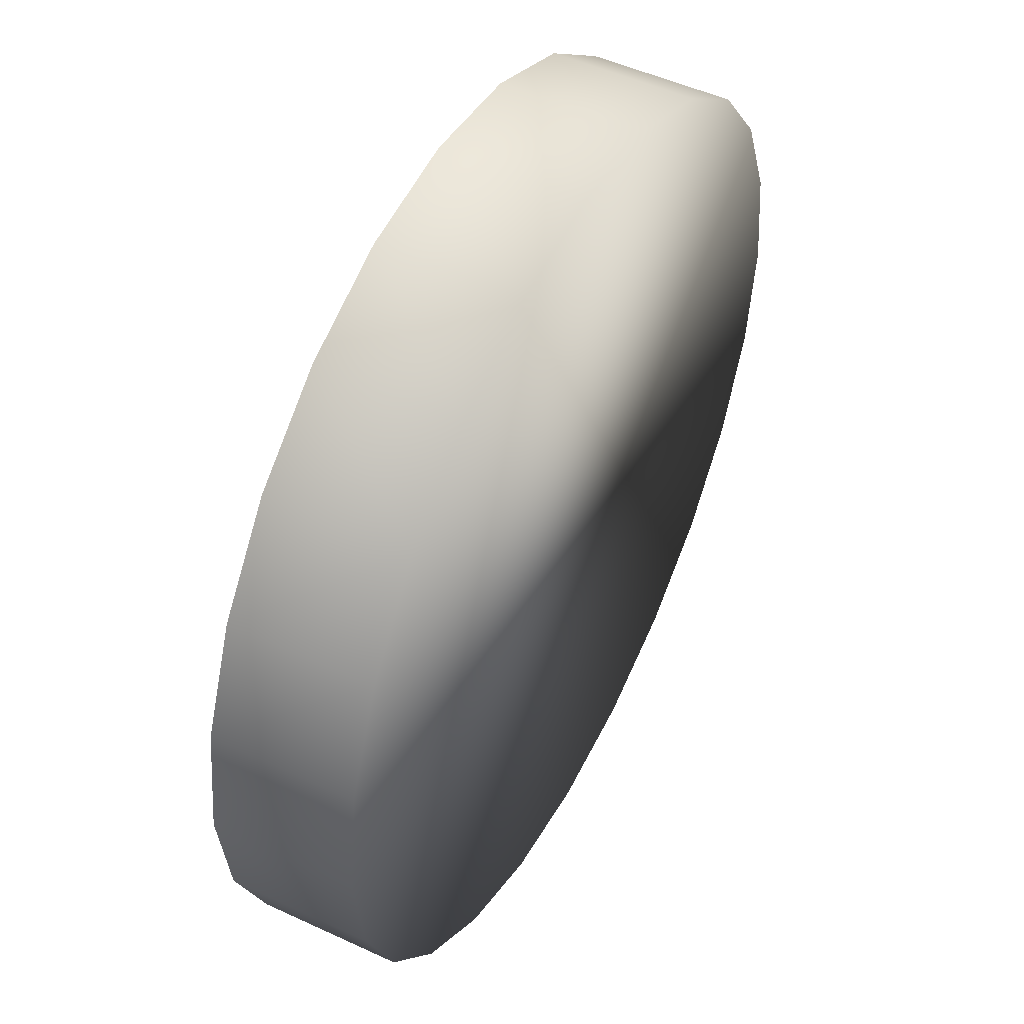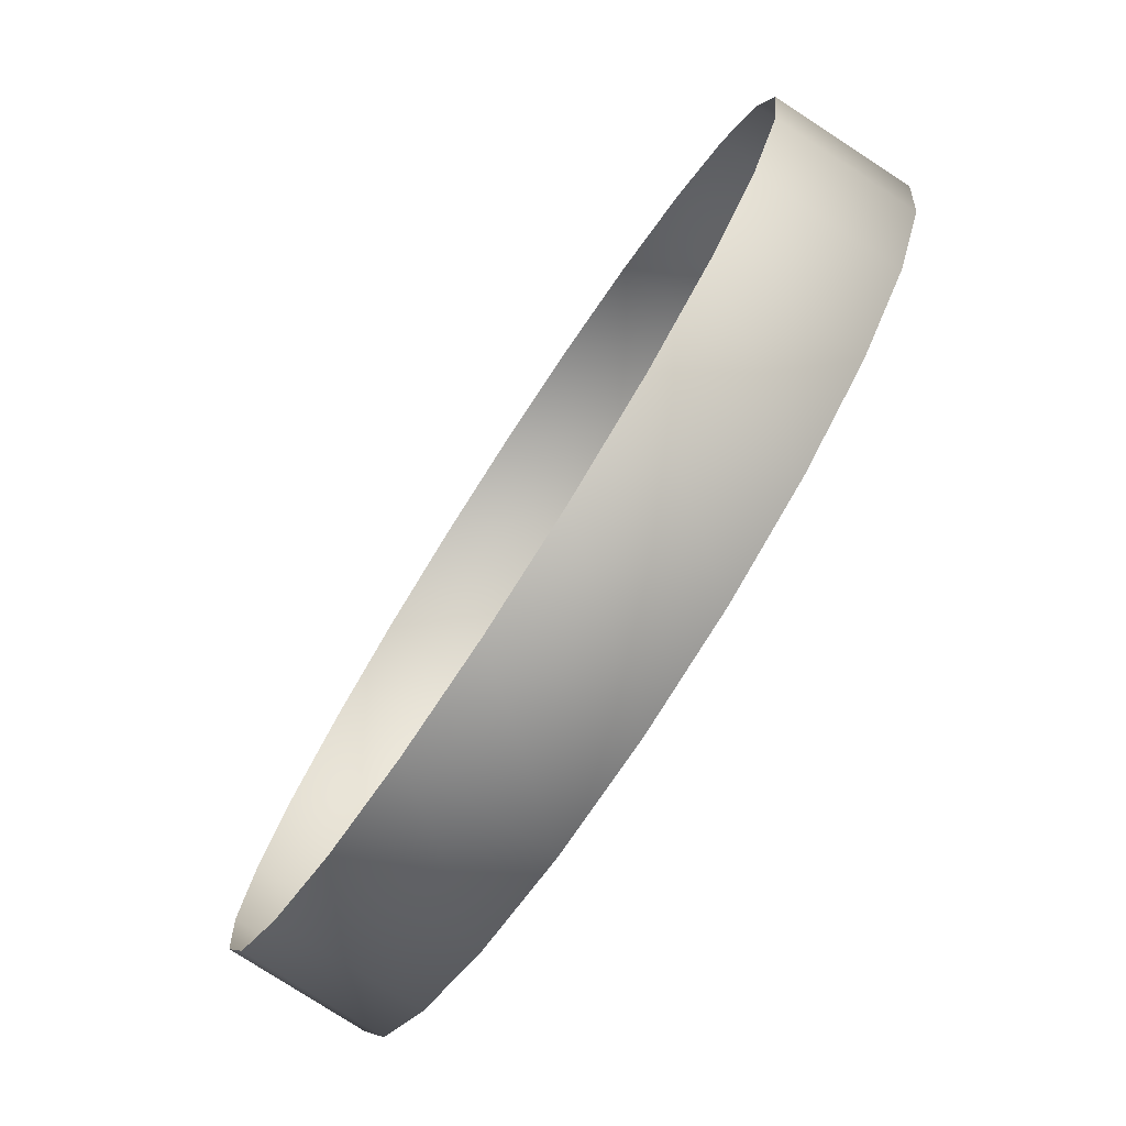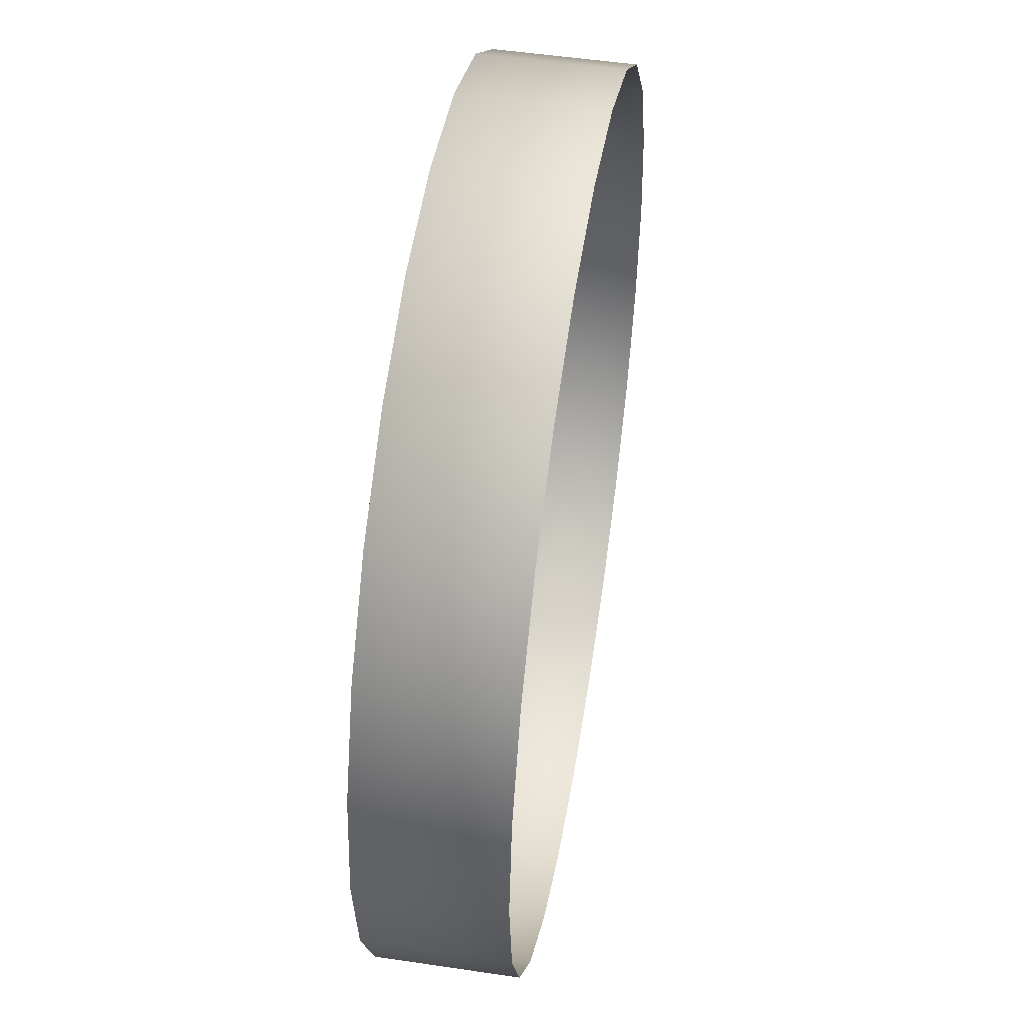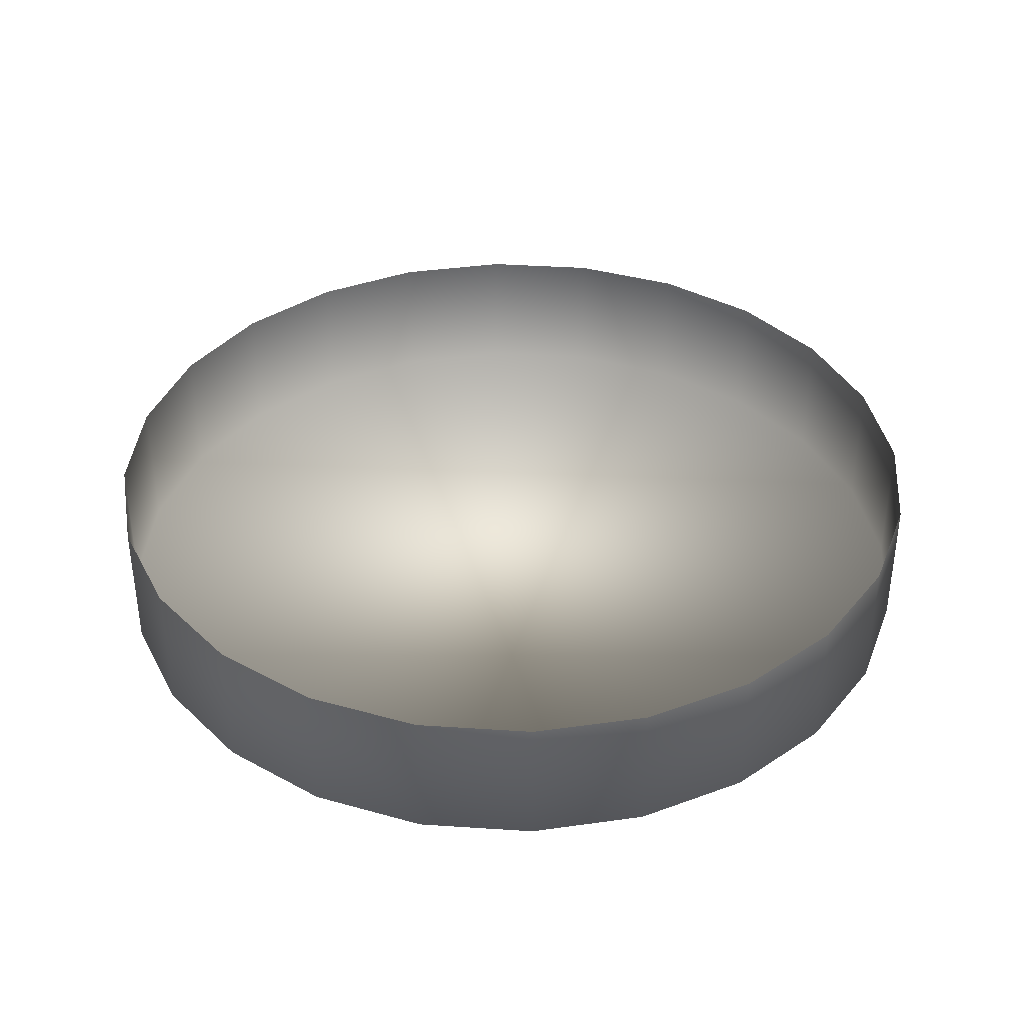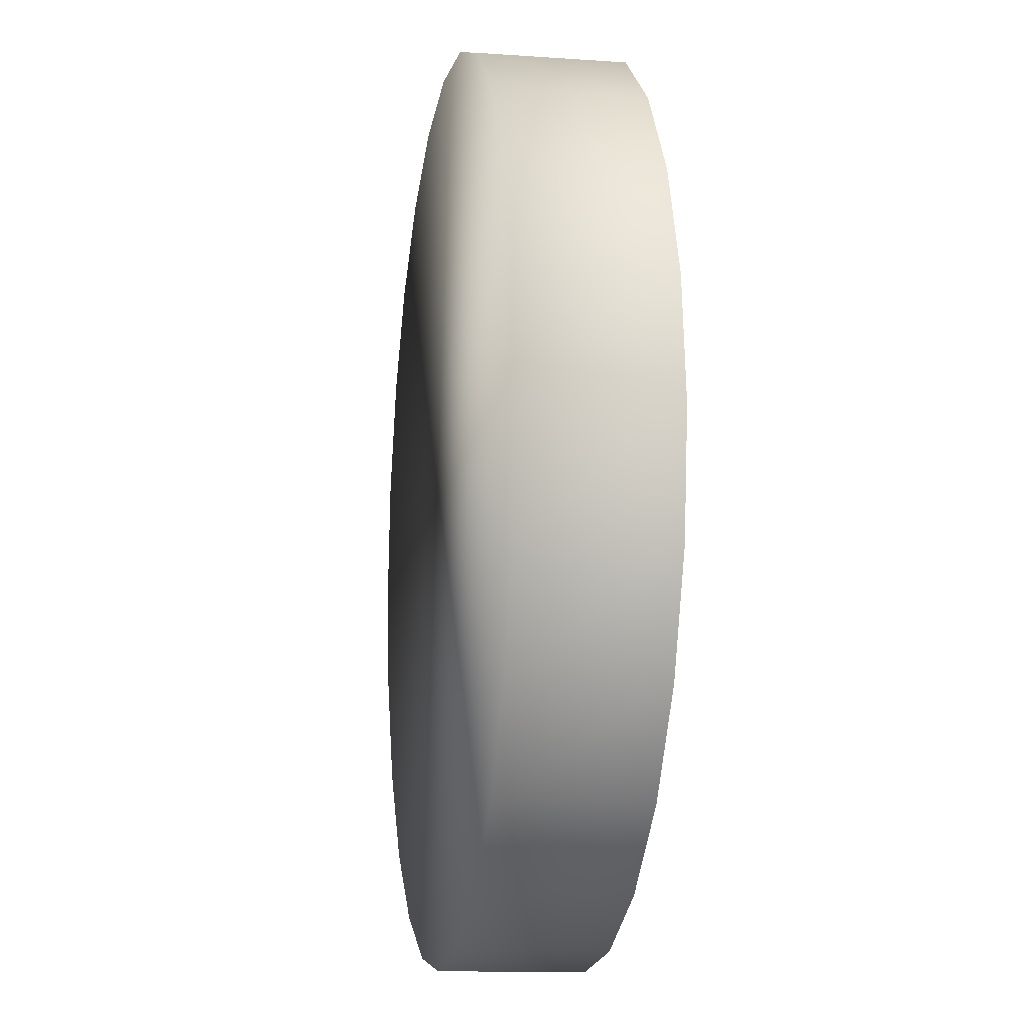
<metadata>
{"format":"obj","ext":"obj","renderer":"f3d","projection":"perspective","resolution":1024,"background":"white","views":[{"elev":49.8,"azim":-62.9,"up":"+Z"},{"elev":-78.1,"azim":-123.0,"up":"+Z"},{"elev":50.5,"azim":99.3,"up":"+Z"},{"elev":37.8,"azim":-62.7,"up":"+Y"},{"elev":-12.0,"azim":80.5,"up":"+Z"}]}
</metadata>
<code>
o mesh70/mesh70-geometry#mesh70-geometry
v 0.4895 -0.5071 0.4393
v 0.4912 -0.5071 0.4353
v 0.4895 -0.5124 0.4393
v 0.4912 -0.5124 0.4353
v 0.4889 -0.5124 0.4437
v 0.5202 -0.5124 0.4353
v 0.4939 -0.5071 0.4318
v 0.5219 -0.5124 0.4393
v 0.4889 -0.5071 0.4437
v 0.5176 -0.5124 0.4318
v 0.4939 -0.5124 0.4318
v 0.5225 -0.5124 0.4437
v 0.4895 -0.5124 0.448
v 0.5202 -0.5071 0.4353
v 0.5219 -0.5071 0.4393
v 0.4973 -0.5124 0.4292
v 0.5225 -0.5071 0.4437
v 0.4895 -0.5071 0.448
v 0.5141 -0.5124 0.4292
v 0.5176 -0.5071 0.4318
v 0.4973 -0.5071 0.4292
v 0.5219 -0.5124 0.448
v 0.5219 -0.5071 0.448
v 0.4912 -0.5124 0.452
v 0.5141 -0.5071 0.4292
v 0.5014 -0.5124 0.4275
v 0.51 -0.5124 0.4275
v 0.5202 -0.5124 0.452
v 0.4912 -0.5071 0.452
v 0.51 -0.5071 0.4275
v 0.5014 -0.5071 0.4275
v 0.5202 -0.5071 0.452
v 0.5176 -0.5124 0.4555
v 0.4939 -0.5124 0.4555
v 0.5057 -0.5124 0.4269
v 0.5057 -0.5071 0.4269
v 0.5176 -0.5071 0.4555
v 0.4939 -0.5071 0.4555
v 0.4973 -0.5124 0.4582
v 0.5141 -0.5124 0.4582
v 0.4973 -0.5071 0.4582
v 0.5141 -0.5071 0.4582
v 0.5014 -0.5071 0.4599
v 0.5014 -0.5124 0.4599
v 0.51 -0.5124 0.4599
v 0.51 -0.5071 0.4599
v 0.5057 -0.5071 0.4604
v 0.5057 -0.5124 0.4604
f 1 2 3
f 3 2 1
f 4 3 2
f 2 3 4
f 3 5 1
f 1 5 3
f 3 4 6
f 6 4 3
f 2 7 4
f 4 7 2
f 5 3 8
f 8 3 5
f 9 1 5
f 5 1 9
f 6 4 10
f 10 4 6
f 8 3 6
f 6 3 8
f 11 4 7
f 7 4 11
f 12 5 8
f 8 5 12
f 5 13 9
f 9 13 5
f 4 11 10
f 10 11 4
f 6 10 14
f 14 10 6
f 8 6 15
f 15 6 8
f 11 7 16
f 16 7 11
f 13 5 12
f 12 5 13
f 12 8 17
f 17 8 12
f 18 9 13
f 13 9 18
f 10 11 19
f 19 11 10
f 20 14 10
f 10 14 20
f 14 15 6
f 6 15 14
f 15 17 8
f 8 17 15
f 21 16 7
f 7 16 21
f 11 16 19
f 19 16 11
f 22 13 12
f 12 13 22
f 17 23 12
f 12 23 17
f 13 24 18
f 18 24 13
f 19 25 10
f 10 25 19
f 20 10 25
f 25 10 20
f 16 21 26
f 26 21 16
f 19 16 27
f 27 16 19
f 28 13 22
f 22 13 28
f 22 12 23
f 23 12 22
f 24 13 28
f 28 13 24
f 29 18 24
f 24 18 29
f 25 19 30
f 30 19 25
f 31 26 21
f 21 26 31
f 16 26 27
f 27 26 16
f 27 30 19
f 19 30 27
f 28 22 32
f 32 22 28
f 23 32 22
f 22 32 23
f 33 24 28
f 28 24 33
f 24 34 29
f 29 34 24
f 26 31 35
f 35 31 26
f 35 27 26
f 26 27 35
f 30 27 36
f 36 27 30
f 32 37 28
f 28 37 32
f 34 24 33
f 33 24 34
f 33 28 37
f 37 28 33
f 38 29 34
f 34 29 38
f 36 35 31
f 31 35 36
f 35 36 27
f 27 36 35
f 39 34 33
f 33 34 39
f 33 37 40
f 40 37 33
f 38 34 41
f 41 34 38
f 39 41 34
f 34 41 39
f 40 39 33
f 33 39 40
f 42 40 37
f 37 40 42
f 41 39 43
f 43 39 41
f 44 39 40
f 40 39 44
f 40 42 45
f 45 42 40
f 44 43 39
f 39 43 44
f 45 44 40
f 40 44 45
f 46 45 42
f 42 45 46
f 43 44 47
f 47 44 43
f 48 44 45
f 45 44 48
f 45 46 48
f 48 46 45
f 48 47 44
f 44 47 48
f 47 48 46
f 46 48 47

</code>
